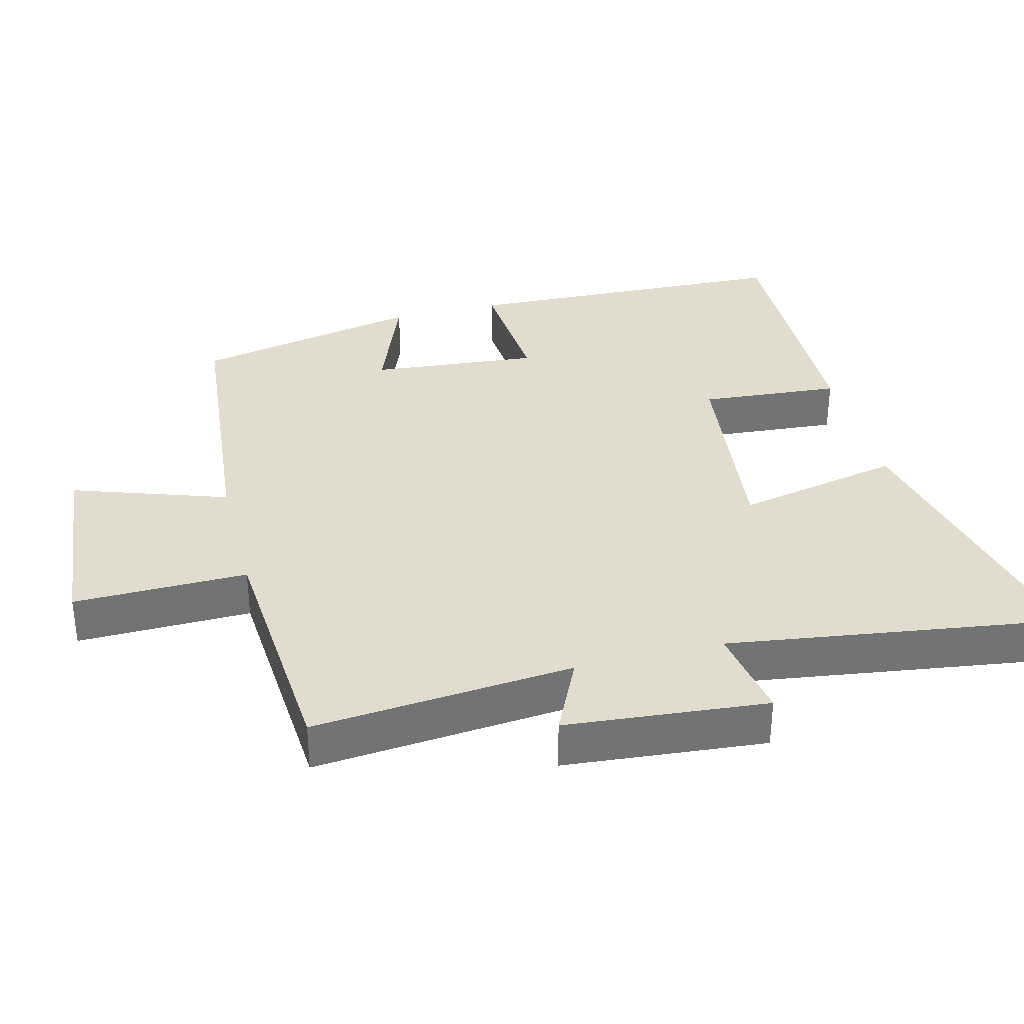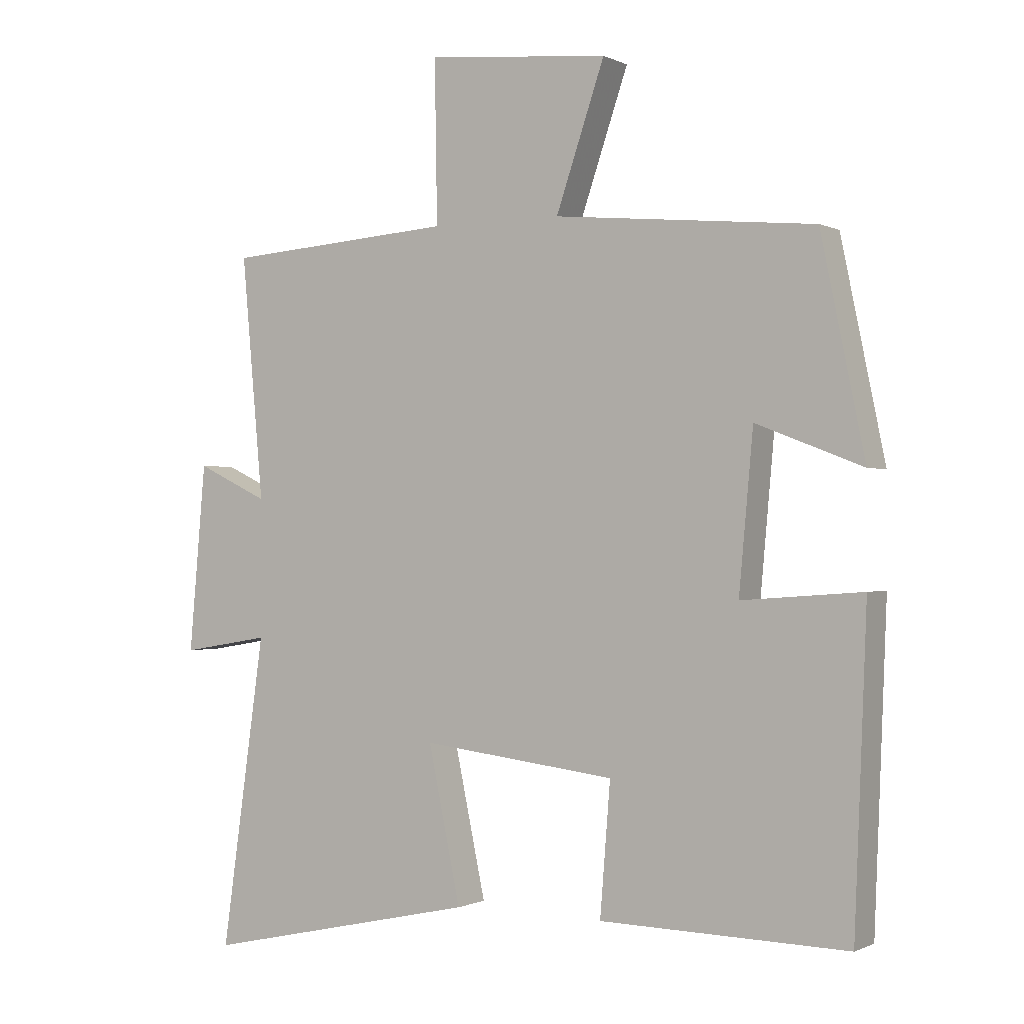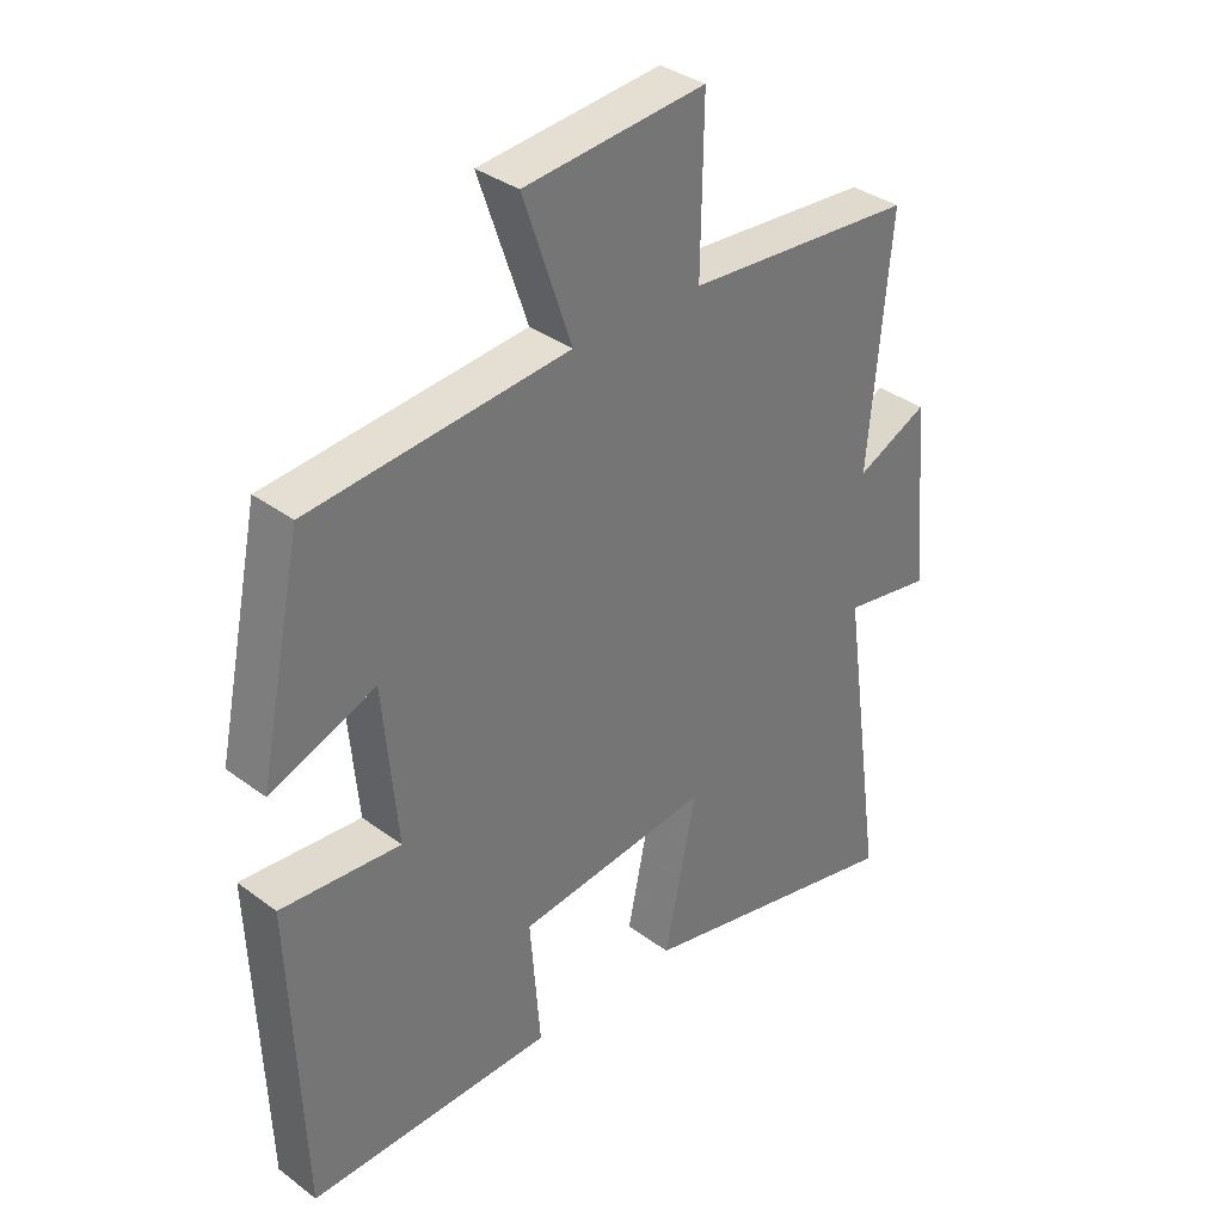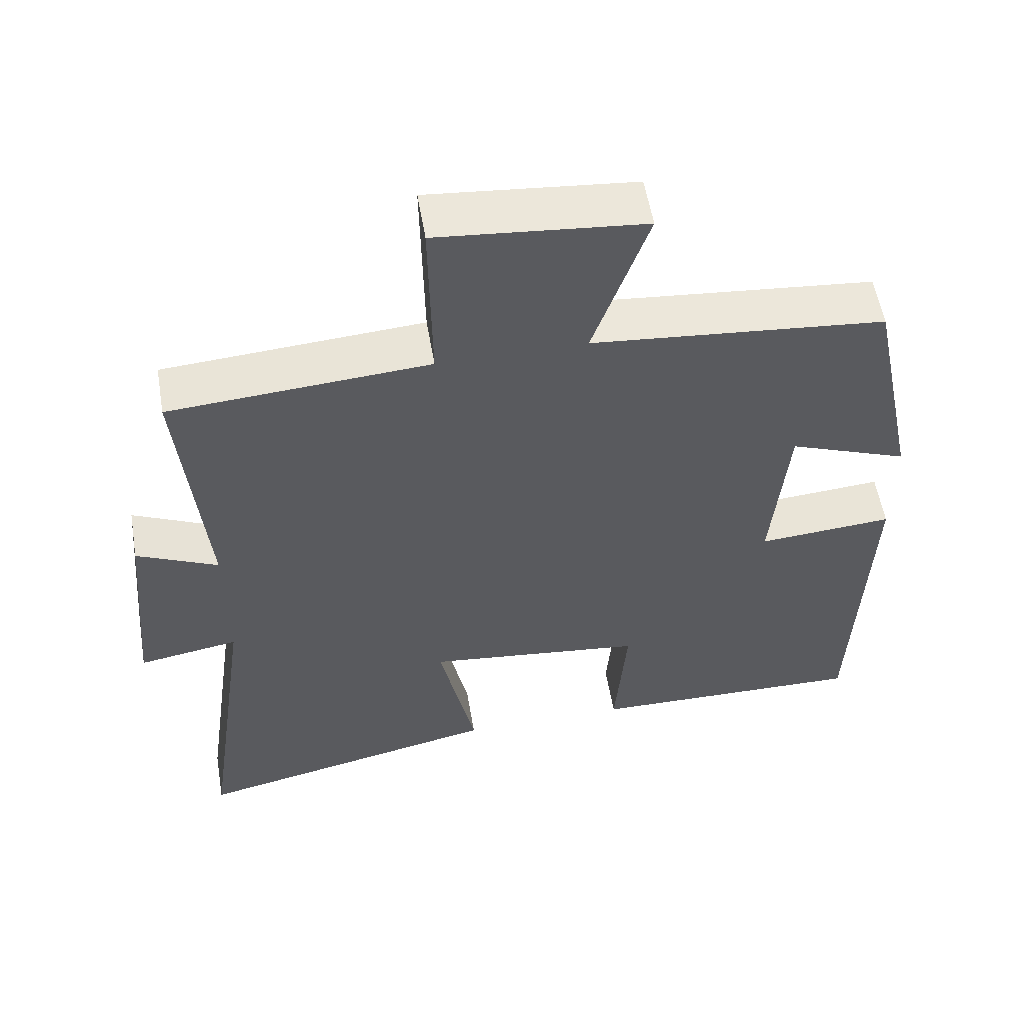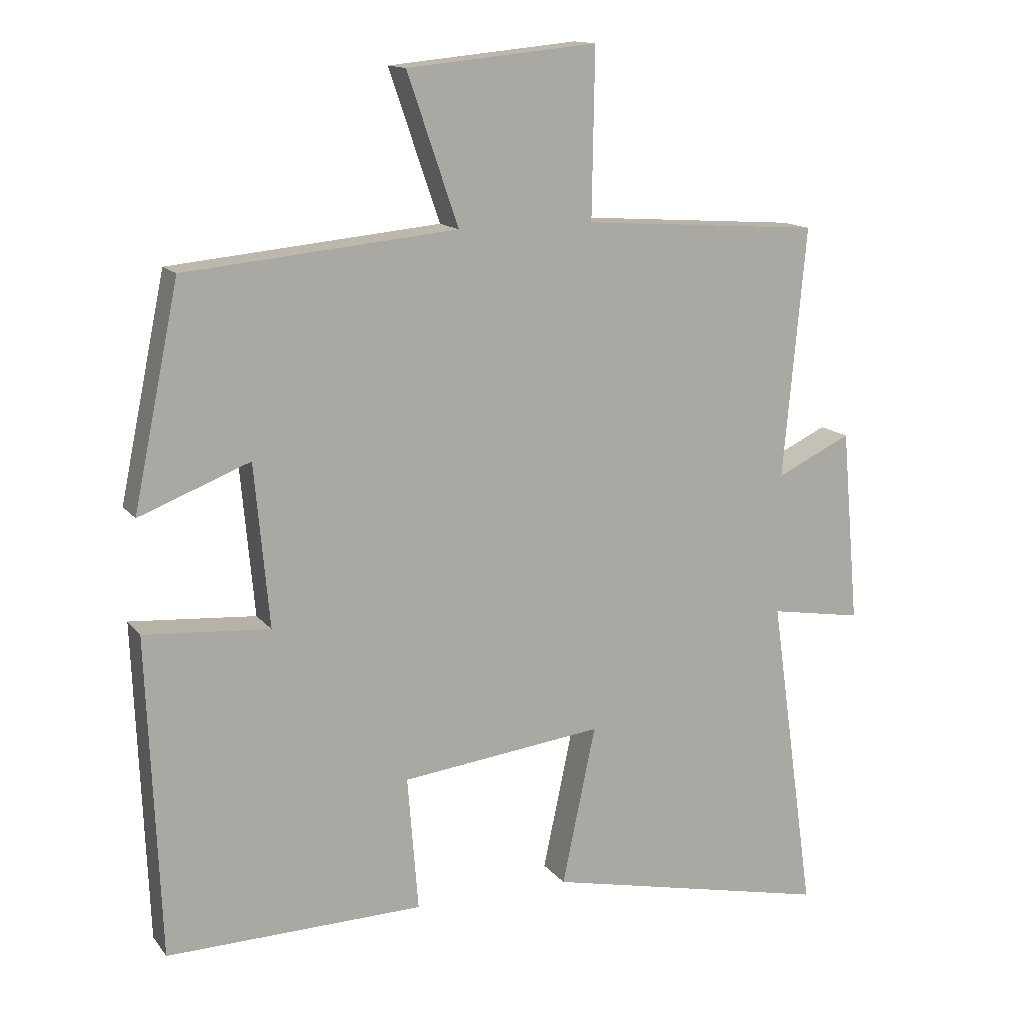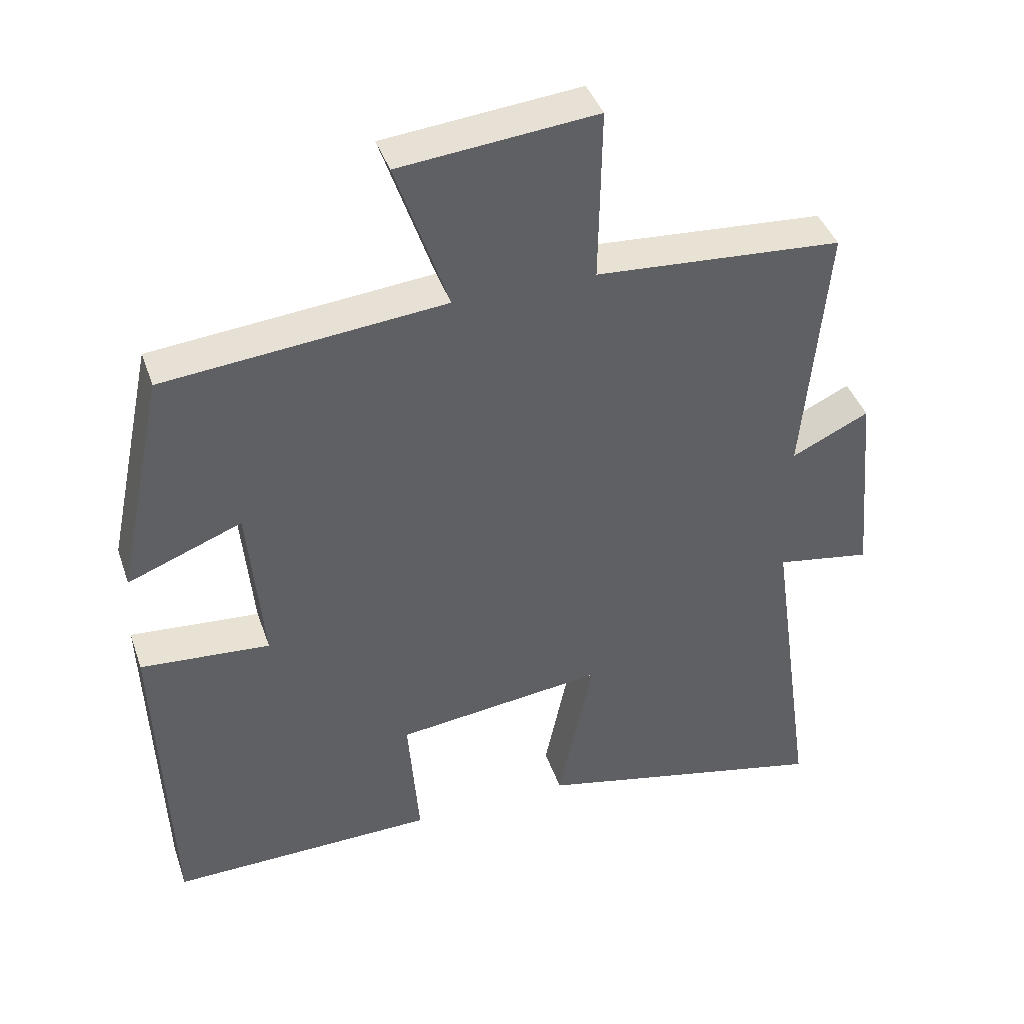
<metadata>
{"format":"obj","ext":"obj","renderer":"f3d","projection":"perspective","resolution":1024,"background":"white","views":[{"elev":34.7,"azim":75.7,"up":"+Y"},{"elev":-0.6,"azim":-149.0,"up":"+Z"},{"elev":35.1,"azim":-45.3,"up":"+Z"},{"elev":56.0,"azim":170.4,"up":"+Z"},{"elev":13.8,"azim":-23.6,"up":"+Z"},{"elev":41.0,"azim":-18.3,"up":"+Z"}]}
</metadata>
<code>
v -0.481 0.07 -0.508
v -0.5 0.07 -0.031
v -0.313 0.07 -0.045
v -0.335 0.07 0.197
v -0.5 0.07 0.133
v -0.432 0.07 0.461
v -0.027 0.07 0.5
v -0.103 0.07 0.722
v 0.181 0.07 0.75
v 0.177 0.07 0.5
v 0.534 0.07 0.475
v 0.5 0.07 0.1
v 0.612 0.07 0.153
v 0.638 0.07 -0.137
v 0.5 0.07 -0.114
v 0.568 0.07 -0.594
v 0.139 0.07 -0.5
v 0.189 0.07 -0.262
v -0.113 0.07 -0.298
v -0.097 0.07 -0.5
v -0.481 0 -0.508
v -0.5 0 -0.031
v -0.313 0 -0.045
v -0.335 0 0.197
v -0.5 0 0.133
v -0.432 0 0.461
v -0.027 0 0.5
v -0.103 0 0.722
v 0.181 0 0.75
v 0.177 0 0.5
v 0.534 0 0.475
v 0.5 0 0.1
v 0.612 0 0.153
v 0.638 0 -0.137
v 0.5 0 -0.114
v 0.568 0 -0.594
v 0.139 0 -0.5
v 0.189 0 -0.262
v -0.113 0 -0.298
v -0.097 0 -0.5
f 1 2 3
f 20 1 3
f 19 20 3
f 18 19 3 4
f 15 16 17 18
f 15 18 4
f 12 13 14 15
f 12 15 4
f 10 11 12 4
f 7 8 9 10
f 6 7 10
f 5 6 10
f 4 5 10
f 23 22 21
f 23 21 40
f 23 40 39
f 24 23 39 38
f 38 37 36 35
f 24 38 35
f 35 34 33 32
f 24 35 32
f 24 32 31 30
f 30 29 28 27
f 30 27 26
f 30 26 25
f 30 25 24
f 1 21 22 2
f 2 22 23 3
f 3 23 24 4
f 4 24 25 5
f 5 25 26 6
f 6 26 27 7
f 7 27 28 8
f 8 28 29 9
f 9 29 30 10
f 10 30 31 11
f 11 31 32 12
f 12 32 33 13
f 13 33 34 14
f 14 34 35 15
f 15 35 36 16
f 16 36 37 17
f 17 37 38 18
f 18 38 39 19
f 19 39 40 20
f 20 40 21 1

</code>
